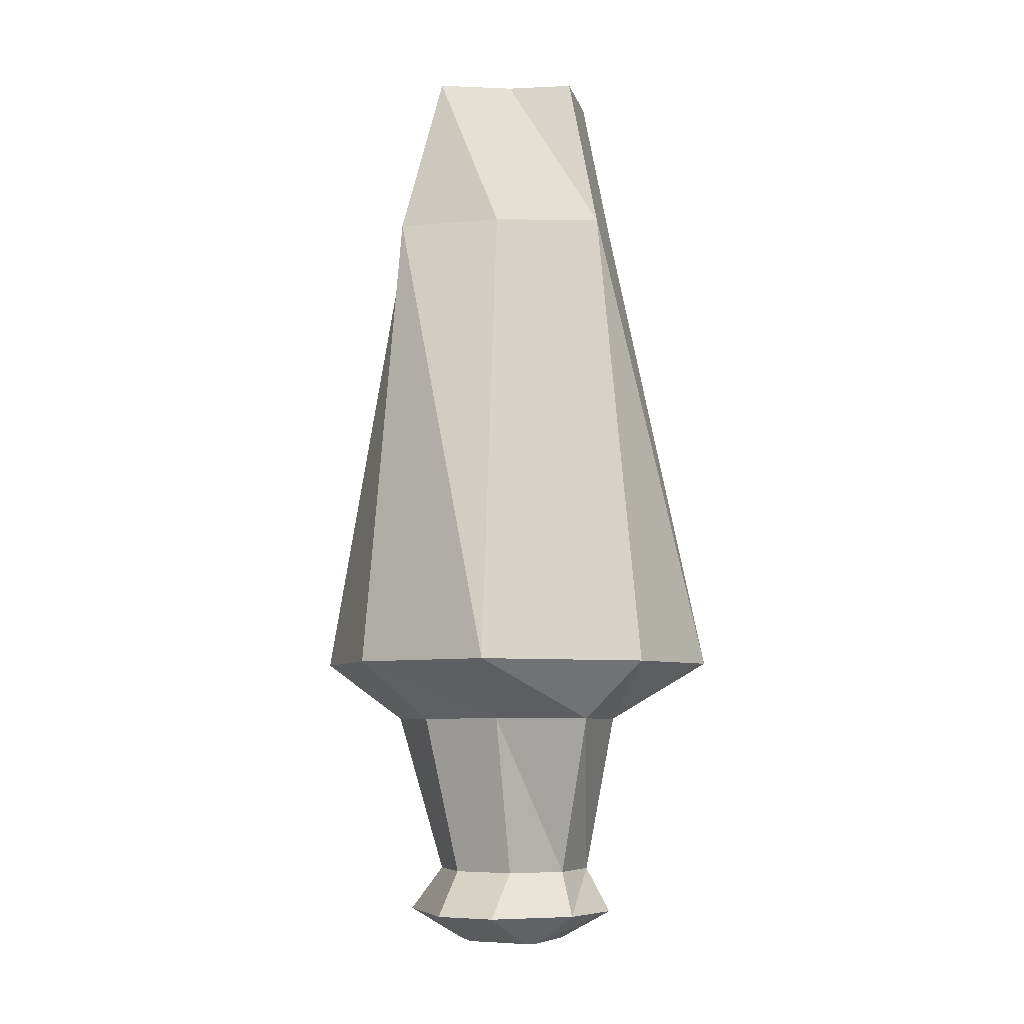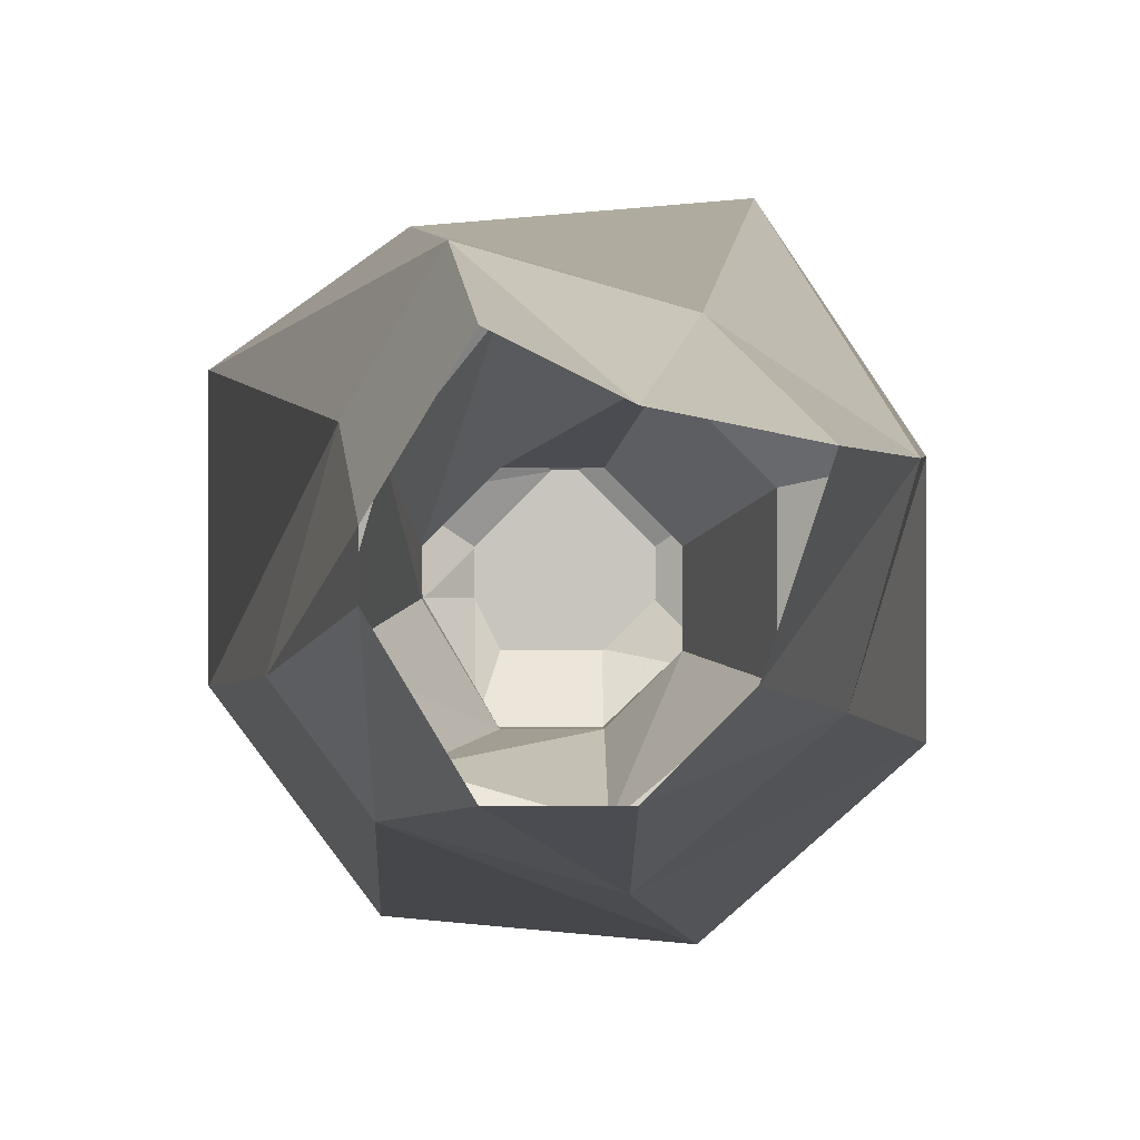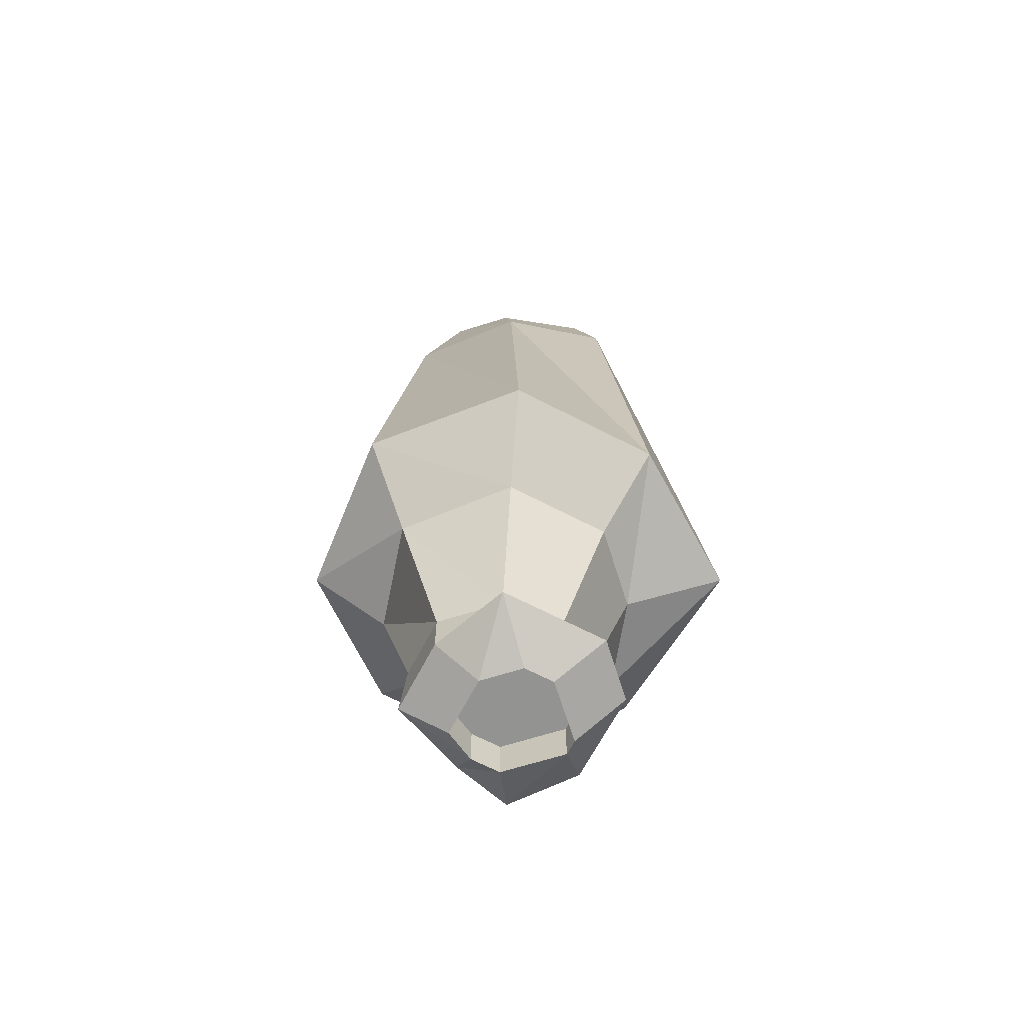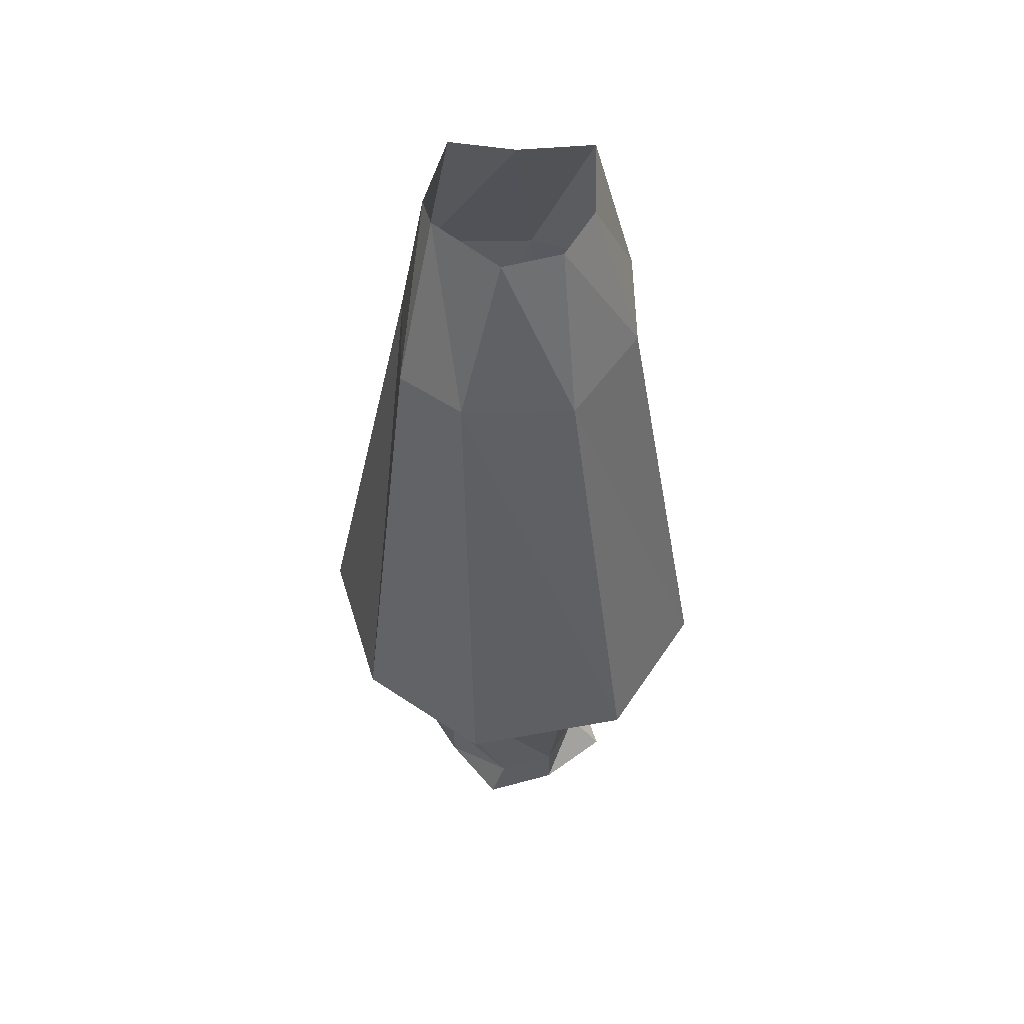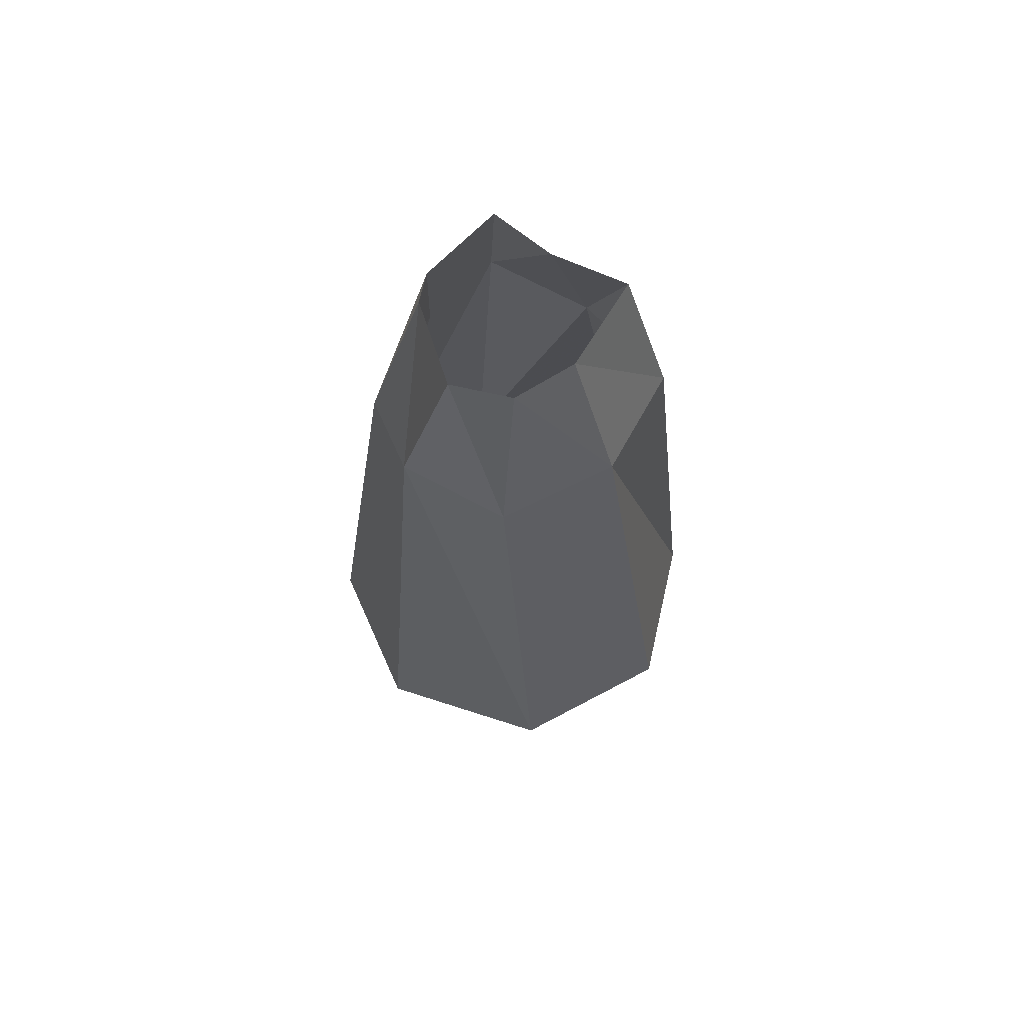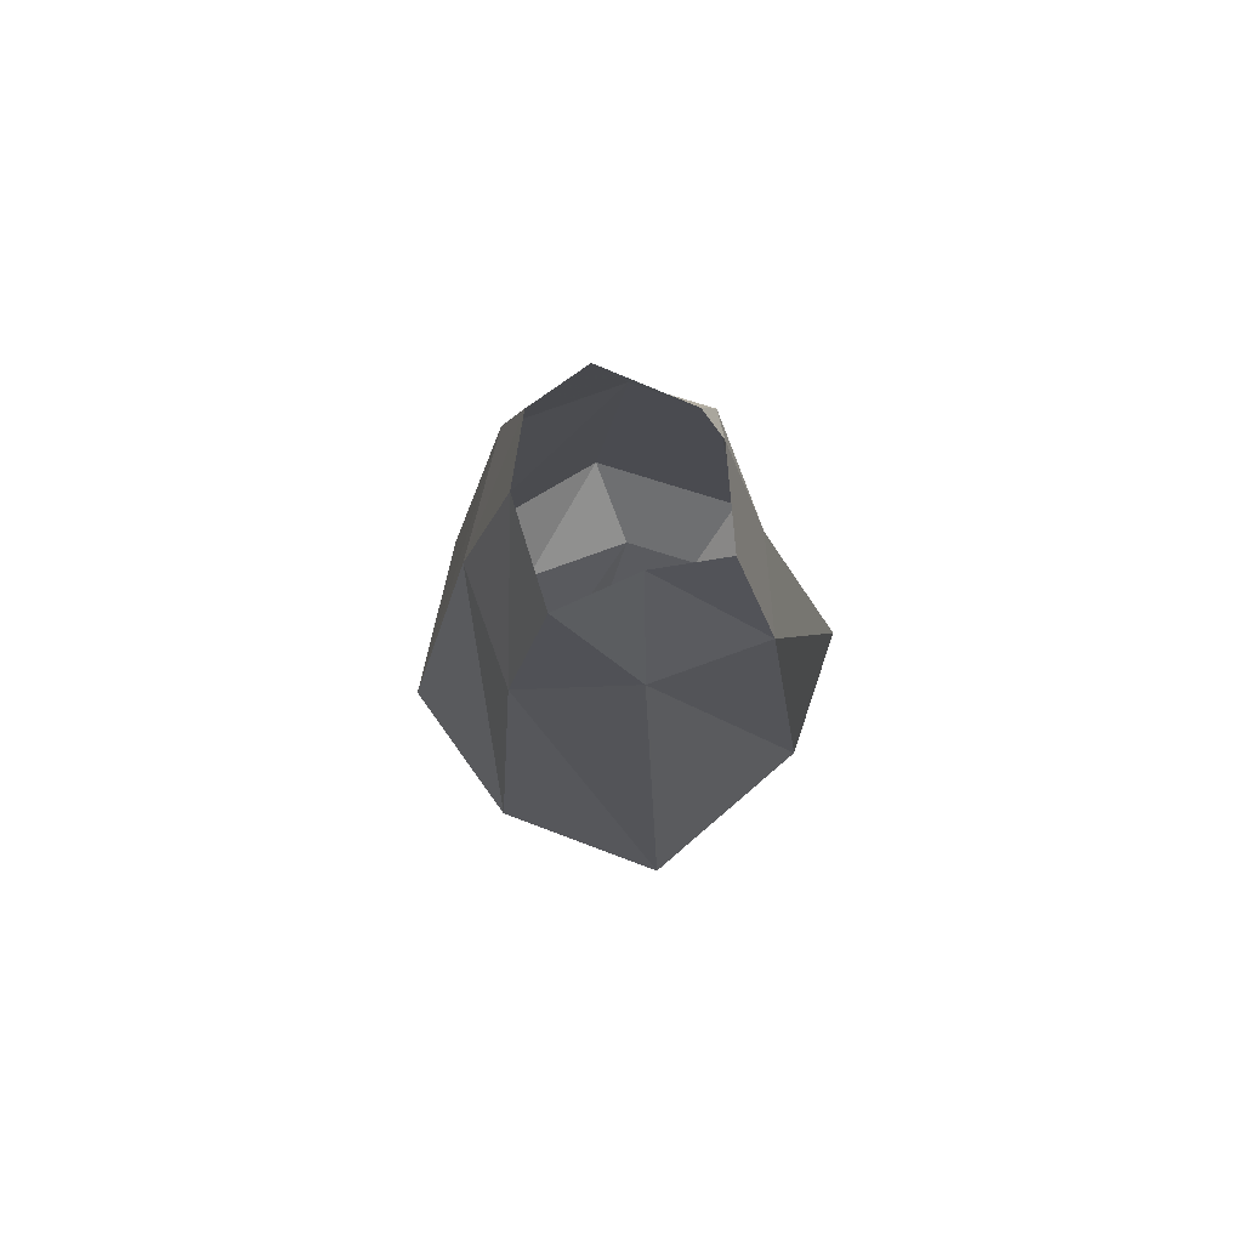
<metadata>
{"format":"obj","ext":"obj","renderer":"f3d","projection":"perspective","resolution":1024,"background":"white","views":[{"elev":-6.5,"azim":-18.5,"up":"+Y"},{"elev":-0.2,"azim":179.6,"up":"+Z"},{"elev":-66.6,"azim":-117.5,"up":"+Y"},{"elev":51.2,"azim":163.3,"up":"+Y"},{"elev":66.9,"azim":-167.1,"up":"+Y"},{"elev":78.1,"azim":-35.8,"up":"+Y"}]}
</metadata>
<code>
v 0.07031 -0.3672 0.09375
v 0.1328 -0.3359 0.07031
v 0.125 -0.3672 0.1094
v 0.07031 -0.4531 0.1172
v 0.04688 -0.4531 0.1406
v 0.02344 -0.3672 0.1328
v 0.04688 -0.3359 0.0625
v 0.125 -0.08594 0.1094
v 0.1484 -0.08594 0.1406
v 0.1797 -0.3359 0.1328
v 0.1484 -0.3672 0.1406
v 0.1016 -0.4531 0.1172
v 0.1094 -0.4766 0.1172
v 0.07031 -0.4766 0.1172
v 0.03125 -0.4766 0.1328
v 0.04688 -0.4531 0.1719
v 0.02344 -0.3672 0.1875
v -0.01562 -0.3359 0.1172
v 0.07031 -0.08594 0.09375
v 0.1016 0 0.1172
v 0.125 0 0.1562
v 0.125 0 0.1719
v 0.1328 -0.08594 0.1953
v 0.1797 -0.3359 0.2188
v 0.1328 -0.3672 0.1953
v 0.125 -0.4531 0.1562
v 0.125 -0.4766 0.1562
v 0.1094 -0.4922 0.1562
v 0.1016 -0.4922 0.1406
v 0.07031 -0.4922 0.1406
v 0.05469 -0.4922 0.1562
v 0.03125 -0.4766 0.1875
v 0.07031 -0.4531 0.1953
v 0.05469 -0.3672 0.2188
v -0.01562 -0.3359 0.1953
v 0.02344 -0.08594 0.1328
v 0.07031 0 0.1172
v 0.125 -0.3359 0.2578
v 0.1016 -0.3672 0.2344
v 0.125 -0.4531 0.1719
v 0.1328 -0.4766 0.1875
v 0.1094 -0.4922 0.1719
v 0.1094 -0.4688 0.1719
v 0.1094 -0.4688 0.1562
v 0.1016 -0.4688 0.1406
v 0.07031 -0.4688 0.1406
v 0.05469 -0.4688 0.1562
v 0.05469 -0.4922 0.1719
v 0.05469 -0.4766 0.2109
v 0.1016 -0.4531 0.1953
v 0.03125 -0.3359 0.2656
v 0.007812 -0.08594 0.1875
v 0.04688 0 0.1406
v 0.1094 -0.08594 0.2344
v 0.05469 -0.08594 0.2188
v 0.1016 0 0.2109
v 0.07031 0 0.1953
v 0.03125 0 0.1875
v 0.1016 -0.4766 0.2109
v 0.08594 -0.4922 0.1953
v 0.08594 -0.4688 0.1953
v 0.05469 -0.4688 0.1719
v 0.07812 -0.4922 0.1953
v 0.07812 -0.4688 0.1953
f 1 2 3
f 1 3 4
f 1 7 2
f 2 7 8
f 3 12 4
f 4 12 13
f 4 13 14
f 5 15 16
f 5 16 6
f 6 16 17
f 6 17 18
f 7 19 8
f 8 19 20
f 9 21 22
f 9 22 23
f 9 23 10
f 10 23 24
f 10 24 11
f 11 24 25
f 11 25 26
f 13 29 14
f 14 29 30
f 15 31 32
f 15 32 16
f 17 35 18
f 18 35 36
f 19 37 20
f 25 40 26
f 26 40 41
f 26 41 27
f 27 41 42
f 27 42 28
f 28 42 43
f 28 43 44
f 29 45 30
f 30 45 46
f 31 47 48
f 31 48 32
f 33 49 50
f 33 50 34
f 34 50 39
f 34 39 51
f 35 52 36
f 36 52 53
f 38 54 55
f 38 55 51
f 38 51 39
f 54 56 57
f 54 57 55
f 52 58 53
f 47 62 48
f 49 63 59
f 49 59 50
f 63 60 59
f 60 63 64
f 60 64 61
f 1 4 5
f 1 5 6
f 3 11 12
f 11 26 12
f 16 33 17
f 17 33 34
f 25 39 40
f 40 39 50
f 1 6 7
f 2 8 9
f 2 9 10
f 2 10 3
f 3 10 11
f 6 18 7
f 7 18 19
f 13 27 28
f 13 28 29
f 14 30 15
f 15 30 31
f 17 34 35
f 18 36 19
f 25 38 39
f 28 44 29
f 29 44 45
f 30 46 31
f 31 46 47
f 32 48 49
f 34 51 35
f 35 51 52
f 38 24 54
f 54 24 23
f 55 52 51
f 38 25 24
f 41 59 60
f 41 60 42
f 42 60 61
f 42 61 43
f 48 62 63
f 48 63 49
f 62 64 63
f 4 14 5
f 5 14 15
f 8 20 21
f 8 21 9
f 12 26 27
f 12 27 13
f 16 32 33
f 19 36 37
f 32 49 33
f 36 53 37
f 54 23 56
f 55 57 58
f 55 58 52
f 23 22 56
f 40 50 59
f 40 59 41
f 43 61 62
f 43 62 44
f 44 62 45
f 45 62 46
f 46 62 47
f 61 64 62

</code>
